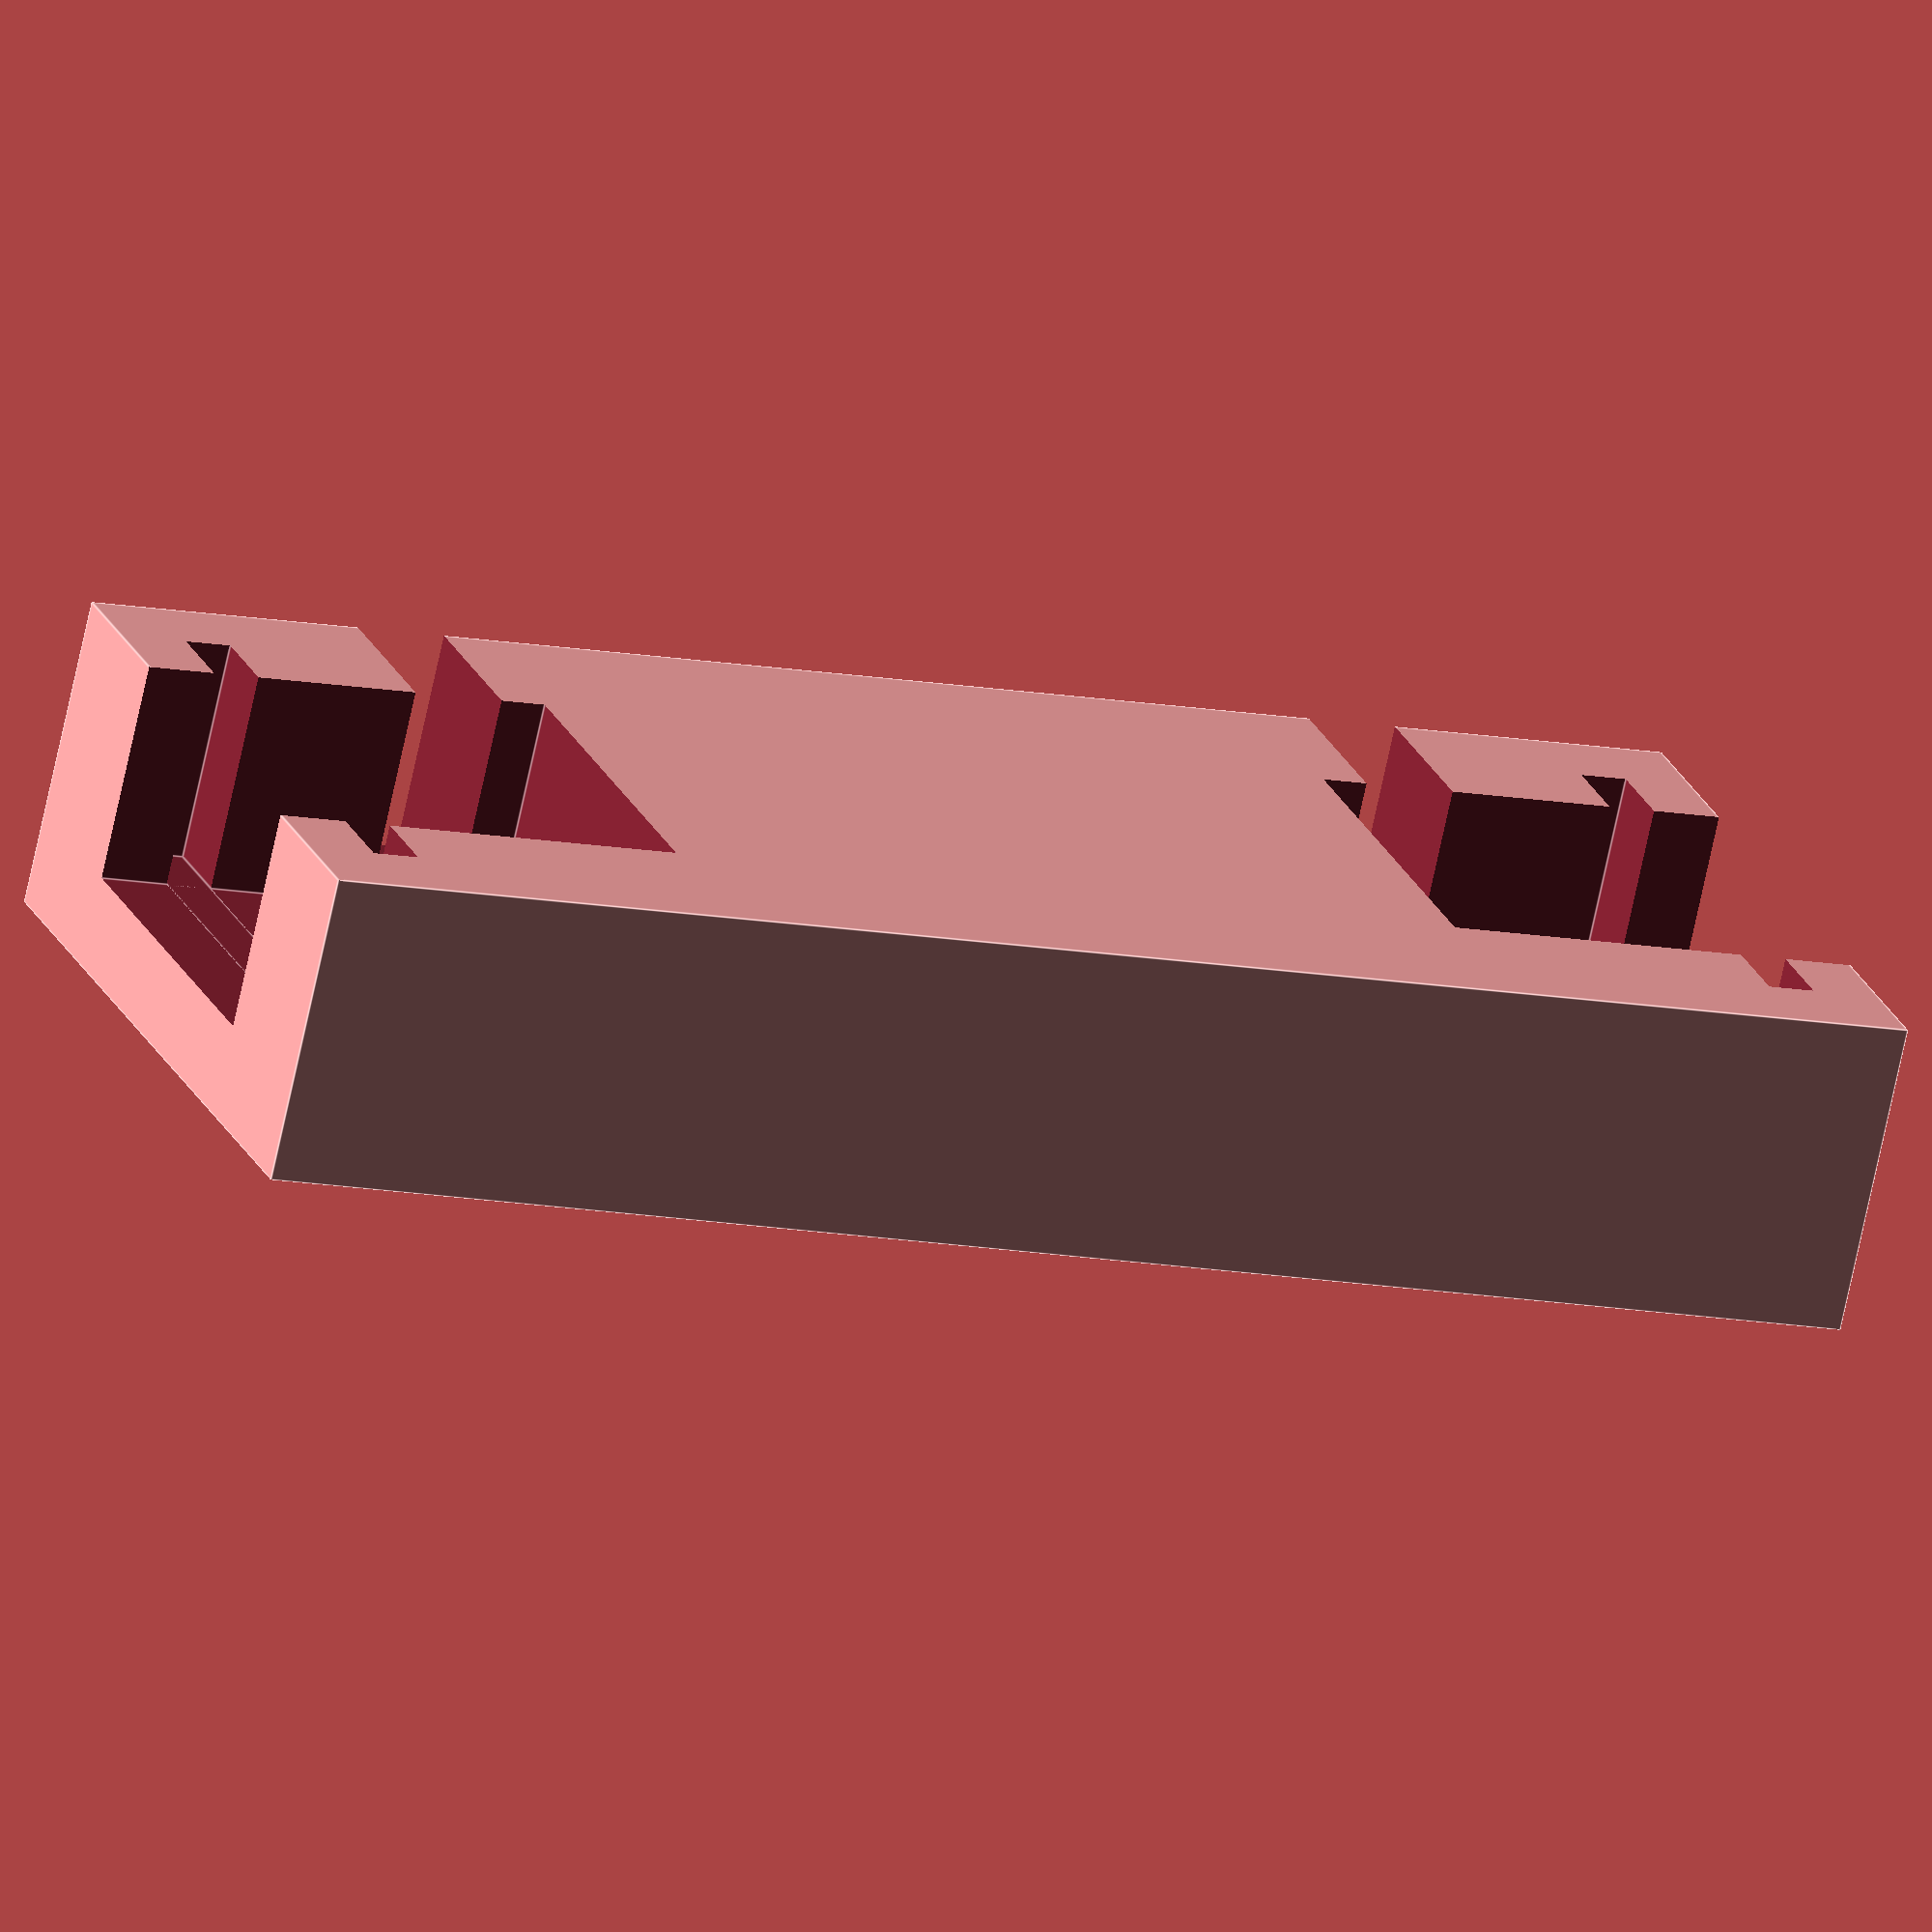
<openscad>
$fa = 1;
$fs = 0.1;

t = 0.005;
w = 0.4;

//MOTOR
mx = 0.887 + t;
my = 0.919 + t;
mz = 0.488 + t;
//fins
mfinx = 1.270 + t;
mfiny = 0.098 + t;
mfinOffset = 0.665;
//wheel mount
mmounty = 0.171 + t;
mmountCircum = mz;
//wire tunnel
mtunnelx = 1.5;
mtunnely = 0.2;
mtunnelOffset = 0.1;

module Motor() {
    cube([mx, my, mz], center = true);
    translate([0, -(mfinOffset - my/2 + mfiny/2), 0])
        cube([mfinx, mfiny, mz], center = true);
    translate([(mx/2 - mmountCircum/2), -(mmounty/2 + my/2 - t), 0])
        rotate([90, 0, 0])
        cylinder(h = mmounty, r = mmountCircum/2, center = true);
    translate([(mtunnelx/2 - mx/2), -(-my/2 + mtunnely/2 + mtunnelOffset), 0])
        cube([mtunnelx, mtunnely, mz], center = true);
}
//BREADBOARD
bbx = 0;
bby = 0;
bbz = 0;

//BATTERY
bx = 0;
by = 1;
bz = 0;
//cable tunnel
btx = 0;
bty = 0;
btz = 0;

//BALL BEARING HOUSING

//WHEEL
wy = 0;
wCircum = 0;

//ASSEMBLY
//shell
//axel
ax = mfinx + w;
ay = by + w + my*2 + w;
az = mz + w/2;

module Axel() {
    difference() {
    cube([ax, ay, az], center = true);
    translate([0, -(ay/2 - my/2 + t), (az/2 - mz/2 + t)])
        Motor();
    translate([0, (ay/2 - my/2 + t), (az/2 - mz/2 + t)])
        rotate([180, 0, 0])
        Motor();
    }
}
//bearing mount
//bread clip

Axel();
</openscad>
<views>
elev=252.0 azim=71.1 roll=192.1 proj=o view=edges
</views>
